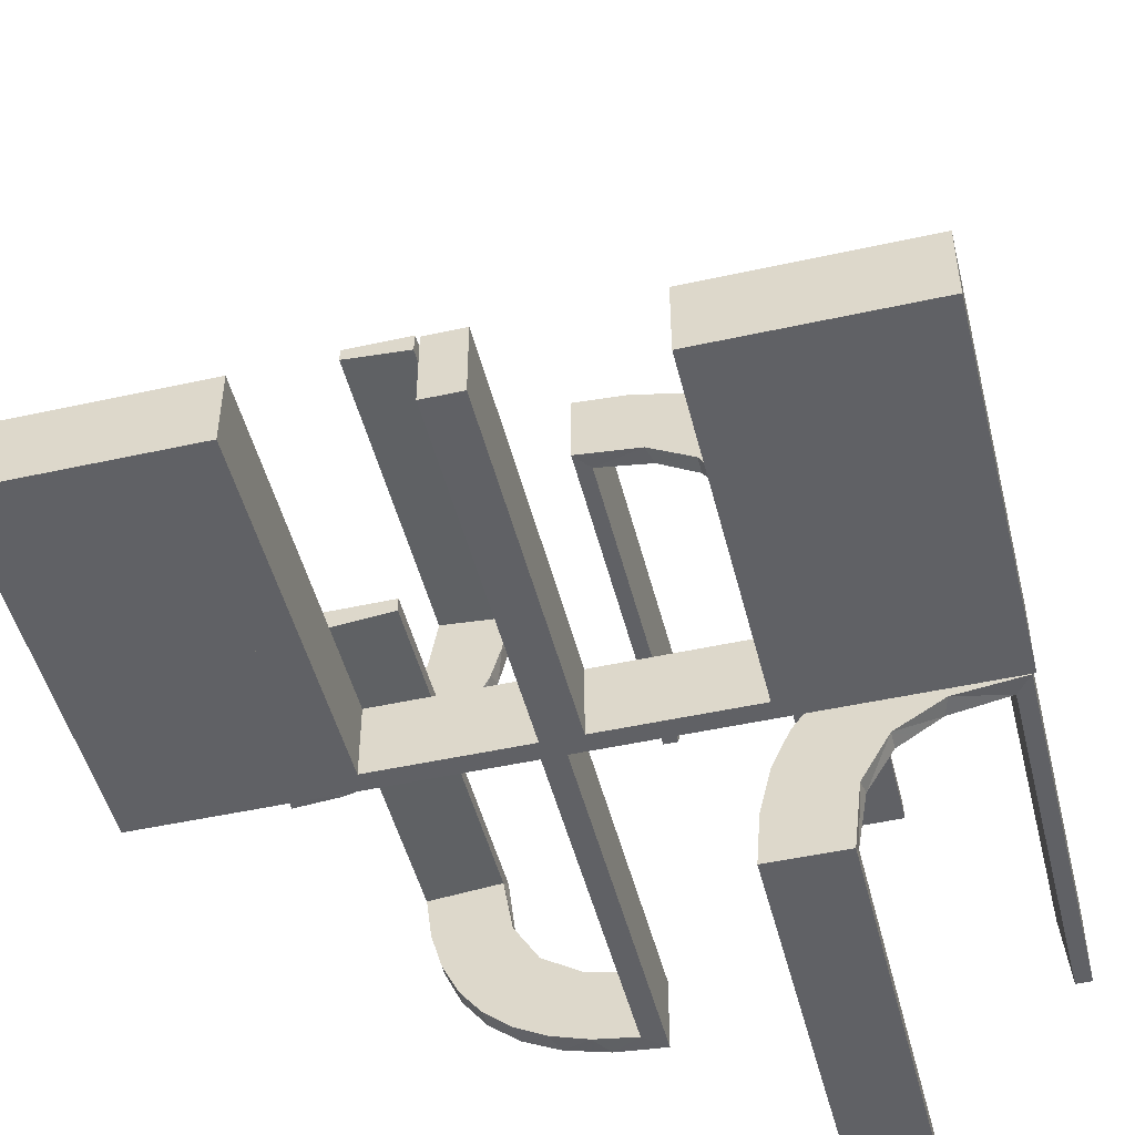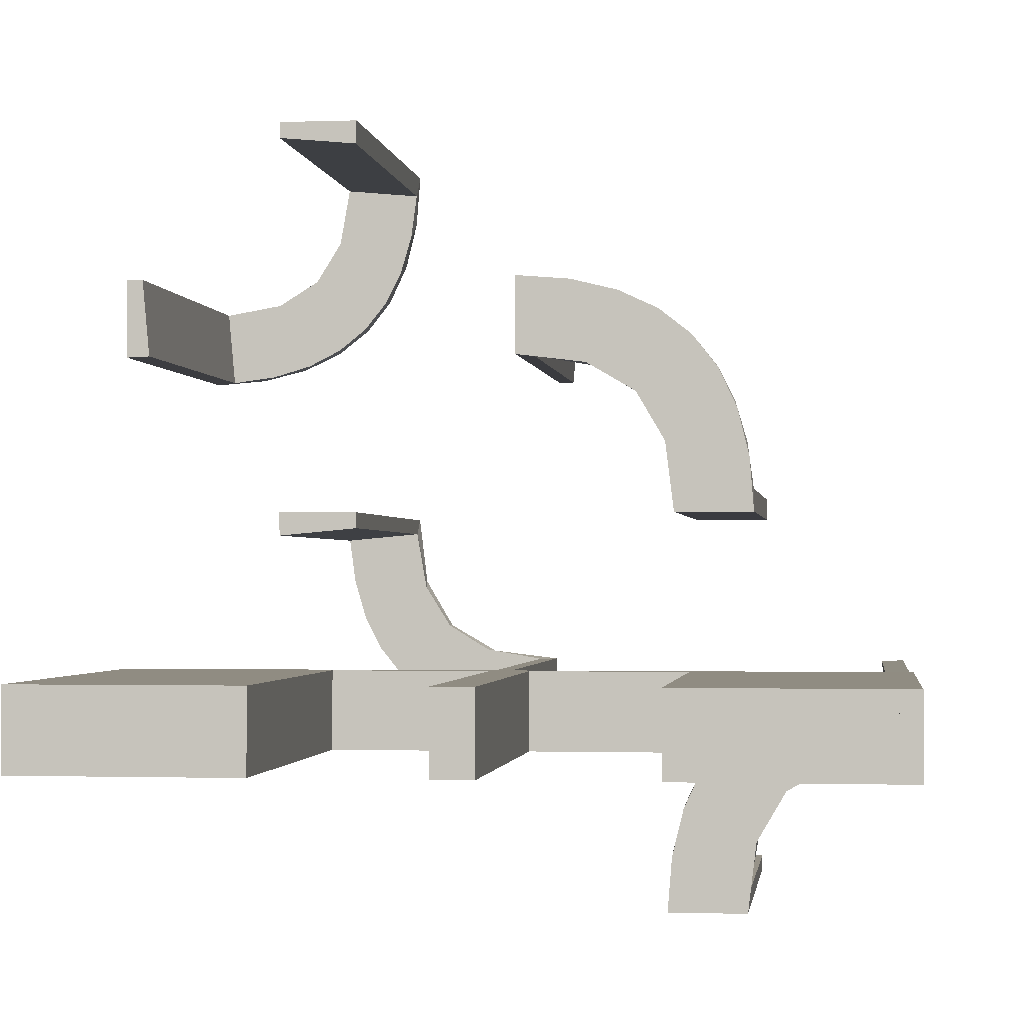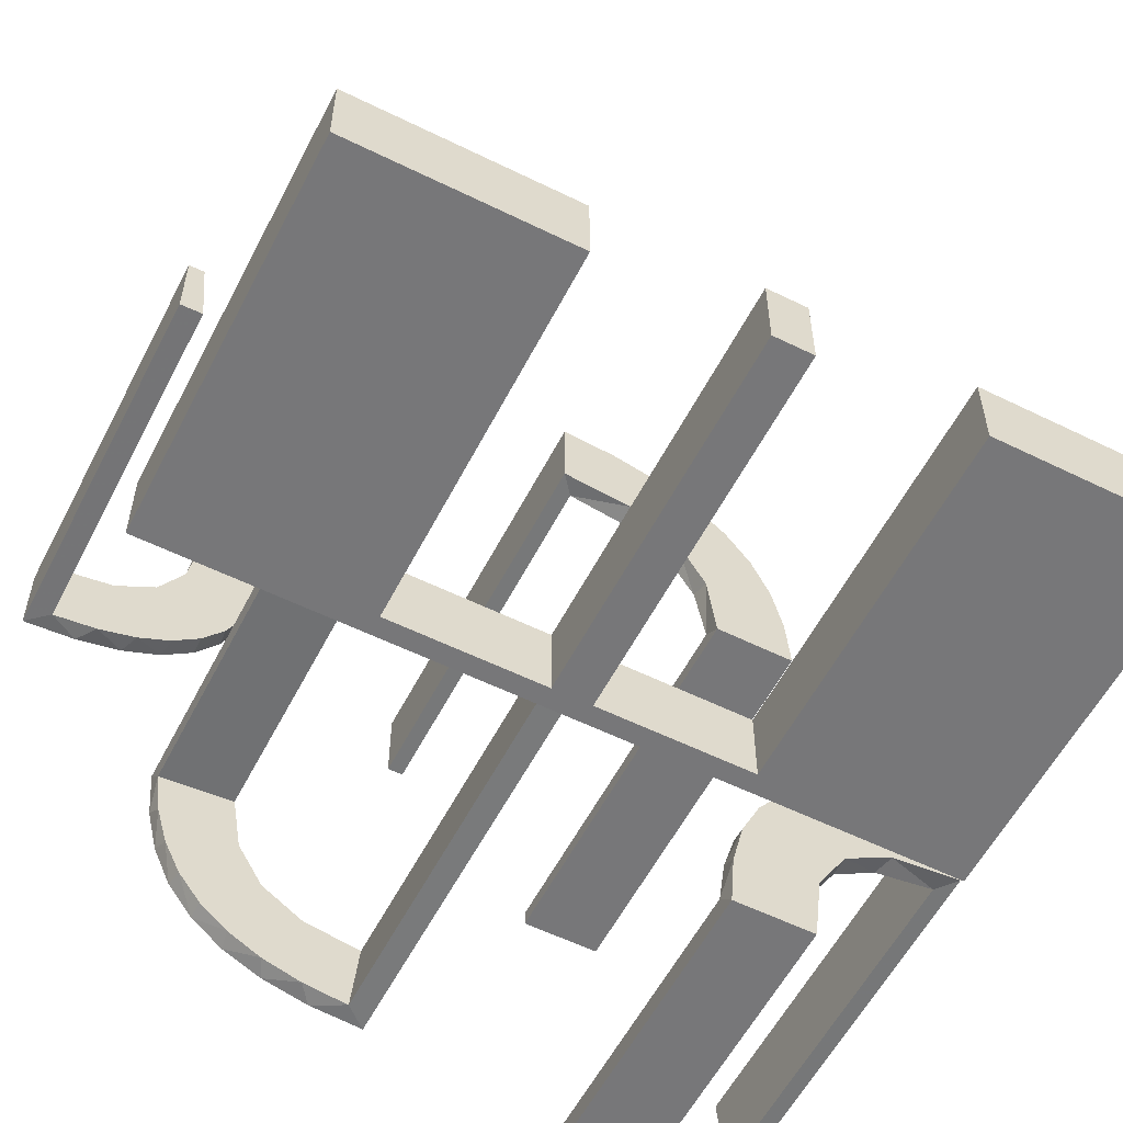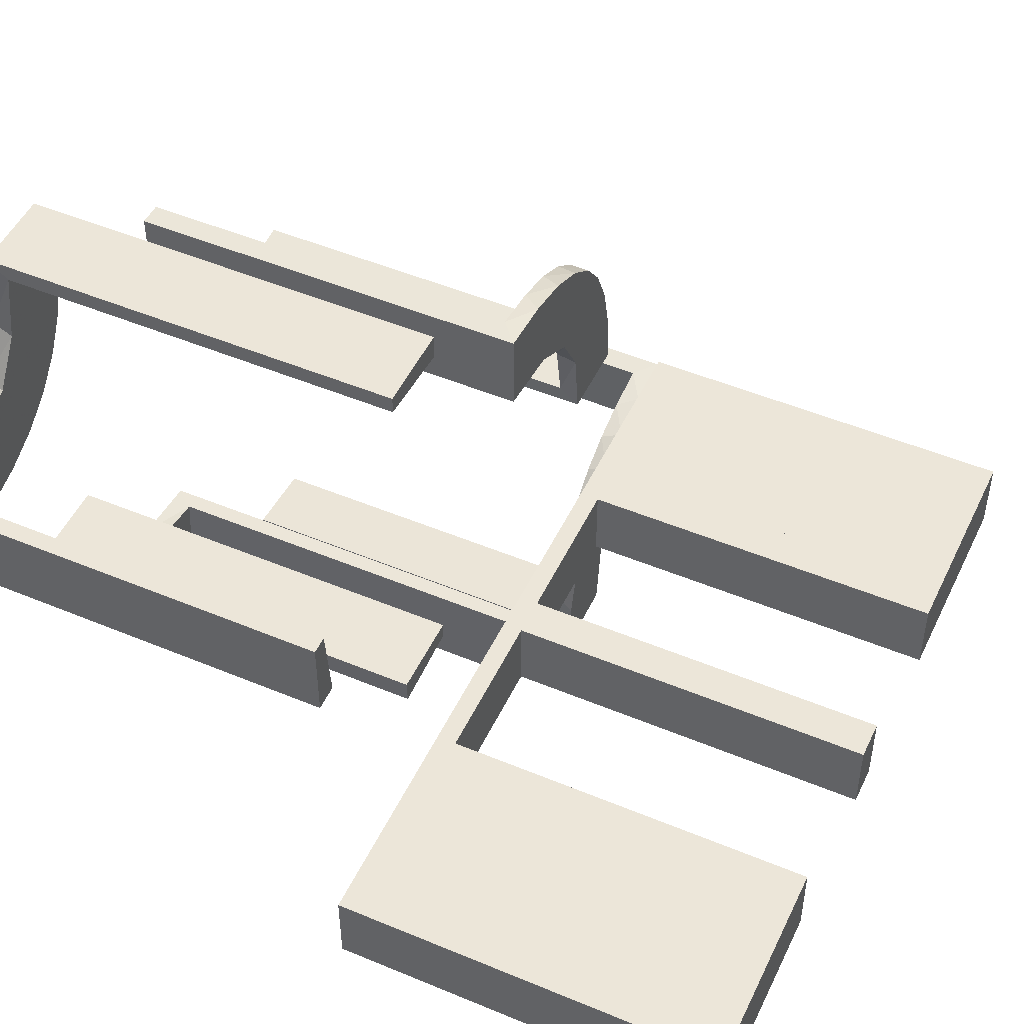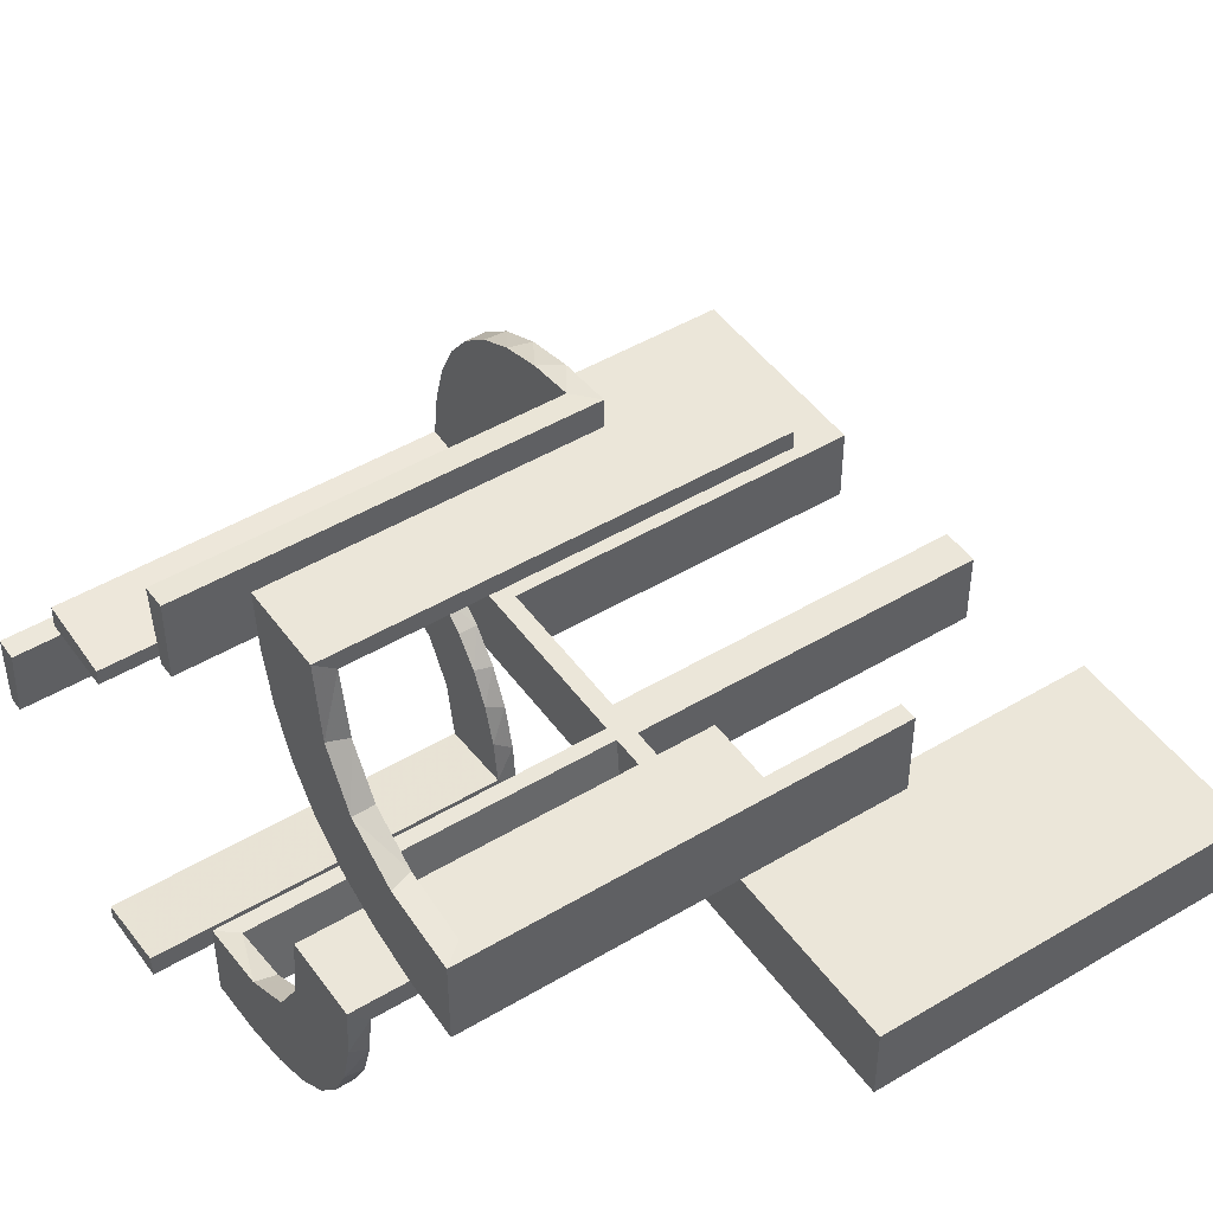
<metadata>
{"format":"obj","ext":"obj","renderer":"f3d","projection":"perspective","resolution":1024,"background":"white","views":[{"elev":-48.4,"azim":13.9,"up":"+Y"},{"elev":-1.4,"azim":7.4,"up":"+Y"},{"elev":-57.2,"azim":-27.1,"up":"+Y"},{"elev":49.4,"azim":-65.2,"up":"+Y"},{"elev":47.3,"azim":-124.0,"up":"+Y"}]}
</metadata>
<code>
v 0 -0.2 0
v 0 -0.2 -0.5
v 0 -0.2 0.5
v 0 -0.2 -0.25
v 0 -0.3 0
v 0 -0.3 -0.5
v 0 -0.3 0.5
v -0.08911 -0.1891 -0.5
v 0.3065 -0.4117 0
v 0.475 -0.2 0.5
v 0.475 -0.2 0.025
v 0.475 -0.3 0.5
v 0.475 -0.3 0.025
v -0.2229 -0.2229 -0.475
v -0.2229 -0.2229 -0.5
v -0.2988 -0.02957 0
v -0.2988 -0.02957 -0.475
v -0.2988 -0.02957 -0.2375
v 0.2537 0.0242 -0.025
v 0.134 0.2789 0
v 0.1956 -0.5008 0
v 0.1956 -0.5008 -0.5
v -0.2 0 0
v -0.2 0 -0.5
v -0.2 0.5 0
v -0.2 0.5 -0.5
v -0.2 0.5 -0.25
v -0.1808 -0.2558 -0.5
v 0.07373 0.2936 0
v 0.3148 -0.245 0
v -0.2908 -0.08889 -0.475
v 0.03392 0.298 -0.025
v 0.03392 0.298 -0.5
v 0.03392 0.298 -0.2625
v 0.1178 0.2322 -0.025
v -0.3109 0.4109 -0.5
v 0.2798 0.1401 -0.025
v 0.3548 -0.2253 -0.025
v -0.2796 -0.1296 -0.5
v 0.2958 -0.4804 -0.025
v 0.2958 -0.4804 -0.1833
v 0.2958 -0.4804 -0.3417
v 0.2958 -0.4804 -0.5
v -0.2442 0.3192 -0.5
v 0.4068 -0.21 -0.025
v -0.1855 -0.2528 -0.475
v 0.3435 -0.3486 0
v 0.3435 -0.3486 -0.025
v -0.09678 -0.1865 -0.475
v -0.4796 0.3001 0
v -0.4796 0.3001 -0.1583
v -0.4796 0.3001 -0.3167
v -0.4796 0.3001 -0.475
v 0.25 -0.2 0
v 0.25 -0.2 0.5
v 0.25 -0.3 0
v 0.25 -0.3 0.5
v -0.02041 -0.1999 0
v -0.02041 -0.1999 -0.1583
v -0.02041 -0.1999 -0.3167
v -0.02041 -0.1999 -0.475
v -0.4032 0.3135 -0.475
v 0.1565 0.1514 0
v 0.1565 0.1514 -0.025
v -0.275 -0.2 0.5
v -0.275 -0.2 0.025
v -0.275 -0.3 0.5
v -0.275 -0.3 0.025
v -0.3145 0.2472 -0.475
v 0.09324 0.29 -0.025
v -0.2558 -0.1808 -0.5
v 0.2042 0.01962 -0.025
v 0.2042 0.01962 -0.1833
v 0.2042 0.01962 -0.3417
v 0.2042 0.01962 -0.5
v -0.2204 0.3704 -0.5
v 0.1452 0.2747 -0.025
v 0.2202 -0.3599 -0.025
v -0.475 -0.2 0.5
v -0.475 -0.2 0.025
v -0.475 -0.3 0.5
v -0.475 -0.3 0.025
v -0.1891 -0.08911 -0.5
v 0.4661 -0.202 -0.025
v 0.4661 -0.202 -0.5
v 0.4661 -0.202 -0.2625
v -0.2092 0.4111 -0.475
v 0.1852 0.255 0
v 0.4263 -0.2064 0
v -0.3192 0.2442 -0.5
v -0.3 0 0
v -0.3 0 -0.5
v -0.3 0 -0.25
v -0.3 0.5 0
v -0.3 0.5 -0.5
v 0.3044 -0.0007882 0
v 0.3044 -0.0007882 -0.5
v 0.366 -0.2211 0
v -0.2012 0.4704 0
v -0.2012 0.4704 -0.475
v -0.2012 0.4704 -0.2375
v -0.2771 0.2771 -0.475
v -0.2771 0.2771 -0.5
v 0.025 -0.2 0.5
v 0.025 -0.2 0.025
v 0.025 -0.3 0.5
v 0.025 -0.3 0.025
v 0.1935 0.08832 0
v -0.4109 0.3109 -0.5
v -0.5 -0.2 0
v -0.5 -0.2 0.5
v -0.5 -0.3 0
v -0.5 -0.3 0.5
v -0.5 0.3 0
v -0.5 0.3 -0.5
v -0.5 0.3 -0.25
v -0.5 0.2 0
v -0.5 0.2 -0.5
v 0.5 -0.2 0
v 0.5 -0.2 0.5
v 0.5 -0.3 0
v 0.5 -0.3 0.5
v -0.2472 0.3145 -0.475
v -0.1409 -0.2755 -0.475
v -0.025 -0.2 0.5
v -0.025 -0.2 0.025
v -0.025 -0.3 0.5
v -0.025 -0.3 0.025
v -0.2056 0.4306 -0.5
v 0.3091 -0.404 -0.025
v -0.1999 -0.02041 0
v -0.1999 -0.02041 -0.1583
v -0.1999 -0.02041 -0.3167
v -0.1999 -0.02041 -0.475
v 0.2602 0.18 0
v -0.08889 -0.2908 -0.475
v -0.1521 -0.1521 -0.475
v -0.1521 -0.1521 -0.5
v -0.225 -0.2 0.5
v -0.225 -0.2 0.025
v -0.225 -0.3 0.5
v -0.225 -0.3 0.025
v 0.02476 0.1991 -0.025
v 0.02476 0.1991 -0.1833
v 0.02476 0.1991 -0.3417
v 0.02476 0.1991 -0.5
v 0.1011 0.1857 -0.025
v -0.3135 0.4032 -0.475
v 0.2013 -0.4314 0
v 0.1899 0.2521 -0.025
v 0.2428 -0.3153 -0.025
v 0.4956 -0.3008 0
v 0.4956 -0.3008 -0.5
v 0.4956 -0.2008 0
v 0.4956 -0.2008 -0.5
v 0.4956 -0.2008 -0.25
v 0.4065 -0.3117 0
v 0.284 0.1289 0
v -0.2755 -0.1409 -0.475
v 0.2728 -0.2779 0
v 0.2728 -0.2779 -0.025
v 0.1969 -0.4712 -0.025
v 0.1969 -0.4712 -0.5
v 0.1969 -0.4712 -0.2625
v 0.2956 -0.5008 0
v 0.2956 -0.5008 -0.5
v 0.2956 -0.5008 -0.25
v -0.3704 0.2204 -0.5
v 0.275 -0.2 0.5
v 0.275 -0.2 0.025
v 0.275 -0.3 0.5
v 0.275 -0.3 0.025
v 0.2952 0.0881 -0.025
v -0.02957 -0.2988 0
v -0.02957 -0.2988 -0.475
v -0.02957 -0.2988 -0.2375
v -0.06937 -0.2944 -0.5
v -0.25 -0.2 0
v -0.25 -0.2 0.5
v -0.25 -0.3 0
v -0.25 -0.3 0.5
v -0.4306 0.2056 -0.5
v -0.4704 0.2012 0
v -0.4704 0.2012 -0.475
v -0.4704 0.2012 -0.2375
v 0.2048 -0.4119 -0.025
v 0.225 -0.2 0.5
v 0.225 -0.2 0.025
v 0.225 -0.3 0.5
v 0.225 -0.3 0.025
v -0.1296 -0.2796 -0.5
v 0.2044 -0.0007882 0
v 0.2044 -0.0007882 -0.5
v 0.2044 -0.0007882 -0.25
v 0.1921 0.1864 -0.025
v 0.3031 0.02878 -0.025
v 0.3031 0.02878 -0.5
v 0.3031 0.02878 -0.2625
v 0.2272 0.2221 0
v 0.2272 0.2221 -0.025
v -0.2245 0.3591 -0.475
v 0.216 -0.3711 0
v 0.09346 0.1883 0
v 0.004352 0.1992 0
v 0.004352 0.1992 -0.5
v 0.004352 0.2992 0
v 0.004352 0.2992 -0.5
v 0.004352 0.2992 -0.25
v 0.02934 0.2486 -0.025
v 0.2572 0.1847 -0.025
v 0.3101 -0.2479 -0.025
v 0.2987 0.06859 0
v -0.1865 -0.09678 -0.475
v 0.3989 -0.3143 -0.025
v 0.4752 -0.3009 -0.025
v 0.4752 -0.3009 -0.1833
v 0.4752 -0.3009 -0.3417
v 0.4752 -0.3009 -0.5
v -0.3479 0.3479 -0.475
v -0.3479 0.3479 -0.5
v -0.4111 0.2092 -0.475
v 0.2398 -0.32 0
v -0.3001 0.4796 0
v -0.3001 0.4796 -0.1583
v -0.3001 0.4796 -0.3167
v -0.3001 0.4796 -0.475
v 0.1909 0.09599 -0.025
v -0.2944 -0.06937 -0.5
v -0.3591 0.2245 -0.475
v -0.2528 -0.1855 -0.475
f 144 143 204
f 204 143 203
f 64 63 147
f 145 144 205
f 204 205 144
f 205 146 145
f 63 64 227
f 108 227 72
f 73 194 192
f 193 74 75
f 74 193 194
f 73 74 194
f 206 29 32
f 208 206 32
f 77 70 20
f 20 88 77
f 207 208 34
f 88 199 150
f 210 200 199
f 135 158 37
f 158 212 173
f 212 96 196
f 198 196 96
f 198 97 197
f 198 96 97
f 204 203 29
f 88 203 63
f 203 88 20
f 20 29 203
f 88 63 199
f 135 199 63
f 63 108 135
f 108 192 212
f 212 158 108
f 194 96 192
f 97 194 193
f 96 194 97
f 208 207 205
f 206 208 204
f 205 204 208
f 197 75 74
f 74 198 197
f 198 74 19
f 19 73 72
f 19 196 198
f 73 19 74
f 227 19 72
f 19 227 195
f 64 195 227
f 19 195 37
f 19 173 196
f 195 210 37
f 195 200 210
f 200 195 150
f 35 195 64
f 209 35 147
f 195 35 150
f 32 70 209
f 35 70 77
f 35 209 70
f 209 143 144
f 209 34 32
f 145 209 144
f 33 145 146
f 145 33 34
f 209 145 34
f 146 205 207
f 207 33 146
f 97 193 75
f 75 197 97
f 143 147 203
f 63 203 147
f 63 227 108
f 108 72 192
f 73 192 72
f 29 70 32
f 208 32 34
f 70 29 20
f 88 150 77
f 207 34 33
f 199 200 150
f 210 199 135
f 135 37 210
f 158 173 37
f 212 196 173
f 204 29 206
f 108 158 135
f 192 96 212
f 19 37 173
f 35 64 147
f 209 147 143
f 35 77 150
f 68 82 80
f 66 80 79
f 82 81 79
f 67 68 66
f 68 67 81
f 81 67 65
f 68 80 66
f 66 79 65
f 82 79 80
f 67 66 65
f 68 81 82
f 81 65 79
f 66 65 79
f 66 79 80
f 180 178 1
f 128 126 140
f 139 140 179
f 126 178 140
f 126 125 3
f 178 126 1
f 181 179 178
f 5 1 3
f 127 125 126
f 142 140 139
f 141 181 142
f 128 142 180
f 128 5 7
f 180 5 128
f 125 127 7
f 179 181 141
f 180 1 5
f 128 140 142
f 140 178 179
f 126 3 1
f 181 178 180
f 5 3 7
f 127 126 128
f 142 139 141
f 181 180 142
f 128 7 127
f 125 7 3
f 179 141 139
f 112 110 178
f 68 66 80
f 79 80 111
f 66 110 80
f 66 65 179
f 110 66 178
f 113 111 110
f 180 178 179
f 67 65 66
f 82 80 79
f 81 113 82
f 68 82 112
f 68 180 181
f 112 180 68
f 65 67 181
f 111 113 81
f 112 178 180
f 68 80 82
f 80 110 111
f 66 179 178
f 113 110 112
f 180 179 181
f 67 66 68
f 82 79 81
f 113 112 82
f 68 181 67
f 65 181 179
f 111 81 79
f 129 26 95
f 36 129 95
f 36 76 129
f 44 220 103
f 44 76 36
f 220 44 36
f 90 220 109
f 109 115 182
f 109 168 90
f 115 118 182
f 103 220 90
f 53 62 221
f 62 219 69
f 53 221 184
f 62 69 229
f 123 102 219
f 148 123 219
f 148 226 87
f 148 201 123
f 226 100 87
f 116 51 114
f 52 51 116
f 52 116 115
f 53 115 109
f 220 219 62
f 94 223 224
f 225 94 224
f 95 94 225
f 36 148 220
f 95 226 36
f 225 226 95
f 185 117 183
f 118 117 185
f 184 221 182
f 221 229 168
f 103 90 69
f 90 168 229
f 102 123 103
f 123 201 44
f 25 27 101
f 27 100 101
f 87 100 129
f 26 100 27
f 129 76 87
f 27 25 94
f 26 27 95
f 94 95 27
f 116 118 115
f 117 116 114
f 118 116 117
f 226 225 100
f 224 223 99
f 225 224 101
f 50 51 183
f 184 52 53
f 52 184 185
f 51 52 185
f 25 223 94
f 223 25 99
f 50 117 114
f 117 50 183
f 109 182 168
f 62 229 221
f 219 102 69
f 148 87 201
f 51 50 114
f 52 115 53
f 53 109 62
f 220 62 109
f 148 219 220
f 226 148 36
f 118 185 184
f 184 182 118
f 221 168 182
f 103 69 102
f 90 229 69
f 123 44 103
f 201 76 44
f 25 101 99
f 100 26 129
f 76 201 87
f 225 101 100
f 224 99 101
f 51 185 183
f 216 215 152
f 152 215 157
f 48 47 214
f 217 216 153
f 152 153 216
f 153 218 217
f 47 48 130
f 9 130 40
f 41 167 165
f 166 42 43
f 42 166 167
f 41 42 167
f 154 89 84
f 156 154 84
f 38 45 98
f 98 30 38
f 155 156 86
f 30 160 211
f 151 161 160
f 222 202 78
f 202 149 186
f 149 21 162
f 164 162 21
f 164 22 163
f 164 21 22
f 152 157 89
f 157 47 30
f 152 89 154
f 30 47 160
f 222 160 47
f 47 9 222
f 165 149 9
f 165 21 149
f 149 202 9
f 167 21 165
f 22 167 166
f 21 167 22
f 156 155 153
f 154 156 152
f 153 152 156
f 163 43 42
f 164 163 42
f 41 40 162
f 42 41 164
f 186 162 40
f 40 130 186
f 151 48 161
f 151 78 130
f 48 151 130
f 48 214 211
f 214 215 45
f 45 38 214
f 161 48 211
f 215 216 84
f 85 217 218
f 217 85 86
f 216 217 86
f 218 153 155
f 155 85 218
f 22 166 43
f 43 163 22
f 215 214 157
f 47 157 214
f 47 130 9
f 9 40 165
f 41 165 40
f 89 45 84
f 156 84 86
f 45 89 98
f 30 211 38
f 155 86 85
f 160 161 211
f 151 160 222
f 222 78 151
f 202 186 78
f 149 162 186
f 157 98 89
f 157 30 98
f 9 202 222
f 41 162 164
f 130 78 186
f 214 38 211
f 215 84 45
f 216 86 84
f 169 10 11
f 13 172 170
f 12 13 11
f 172 171 169
f 171 172 13
f 12 10 169
f 169 11 170
f 13 170 11
f 12 11 10
f 172 169 170
f 171 13 12
f 12 169 171
f 169 170 11
f 169 11 10
f 55 54 188
f 1 188 54
f 1 3 105
f 188 1 105
f 56 54 55
f 5 1 54
f 7 3 1
f 107 105 104
f 190 188 105
f 189 187 188
f 57 189 190
f 5 56 190
f 5 107 7
f 190 107 5
f 55 187 189
f 104 3 7
f 55 188 187
f 3 104 105
f 56 55 57
f 5 54 56
f 7 1 5
f 107 104 106
f 190 105 107
f 189 188 190
f 57 190 56
f 107 106 7
f 55 189 57
f 104 7 106
f 120 119 11
f 54 11 119
f 54 55 170
f 11 54 170
f 121 119 120
f 56 54 119
f 57 55 54
f 172 170 169
f 13 11 170
f 12 10 11
f 122 12 13
f 56 121 13
f 56 172 57
f 13 172 56
f 120 10 12
f 169 55 57
f 120 11 10
f 55 169 170
f 121 120 122
f 56 119 121
f 57 54 56
f 172 169 171
f 13 170 172
f 12 11 13
f 122 13 121
f 172 171 57
f 120 12 122
f 169 57 171
f 228 92 24
f 83 228 24
f 83 39 228
f 71 138 15
f 71 39 83
f 138 71 83
f 138 8 28
f 8 2 177
f 8 191 28
f 2 6 177
f 61 49 136
f 49 137 46
f 61 136 175
f 49 46 124
f 230 14 137
f 137 213 230
f 213 134 31
f 31 159 213
f 4 59 1
f 60 59 4
f 60 4 2
f 61 2 8
f 138 137 49
f 23 131 132
f 133 23 132
f 24 23 133
f 83 213 138
f 24 134 83
f 133 134 24
f 176 5 174
f 6 5 176
f 175 136 177
f 136 124 191
f 15 28 46
f 28 191 124
f 14 230 15
f 230 159 71
f 91 93 18
f 93 17 18
f 31 17 228
f 92 17 93
f 228 39 31
f 93 91 23
f 92 93 24
f 23 24 93
f 4 6 2
f 5 4 1
f 6 4 5
f 134 133 17
f 132 131 16
f 133 132 18
f 58 59 174
f 175 60 61
f 60 175 176
f 59 60 176
f 91 131 23
f 131 91 16
f 58 5 1
f 5 58 174
f 138 28 15
f 8 177 191
f 49 124 136
f 137 14 46
f 213 159 230
f 134 17 31
f 59 58 1
f 60 2 61
f 61 8 49
f 138 49 8
f 213 137 138
f 134 213 83
f 6 176 175
f 175 177 6
f 136 191 177
f 15 46 14
f 28 124 46
f 230 71 15
f 159 39 71
f 91 18 16
f 17 92 228
f 39 159 31
f 133 18 17
f 132 16 18
f 59 176 174

</code>
